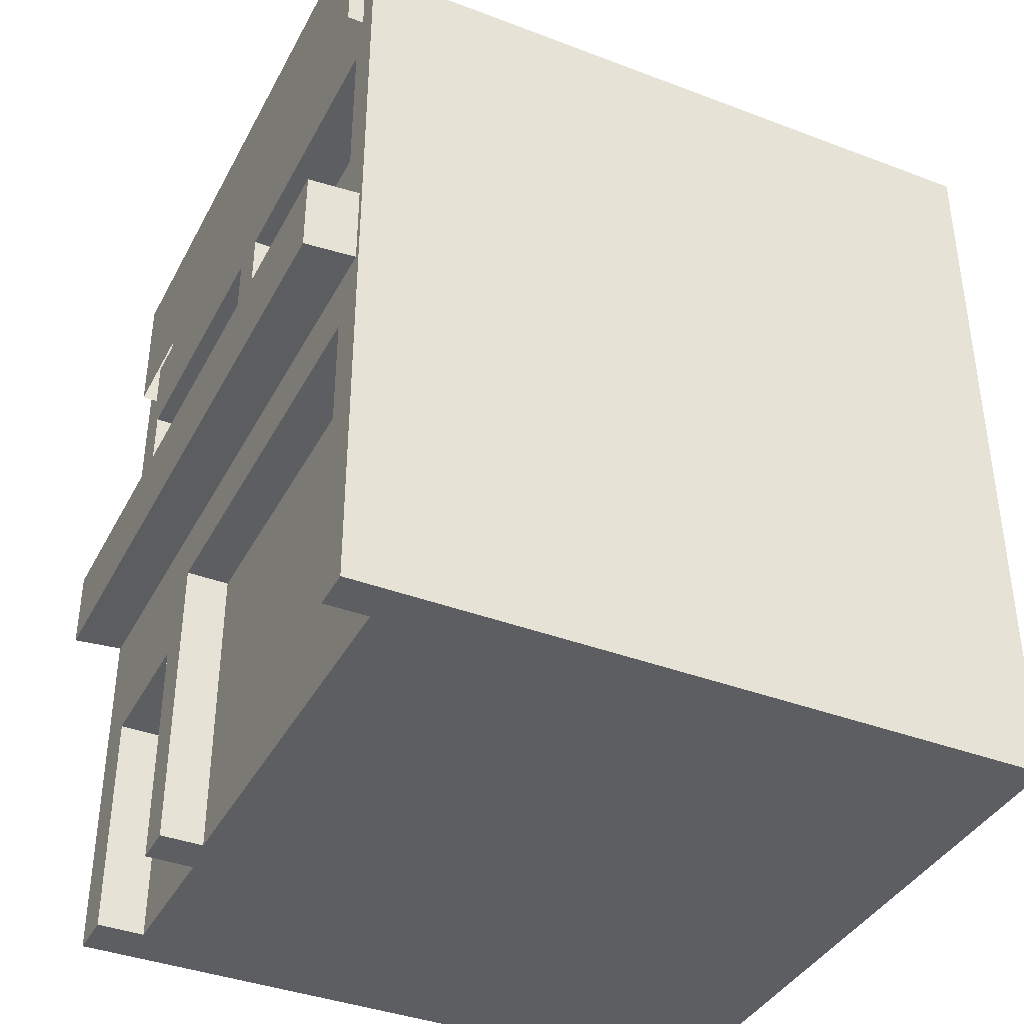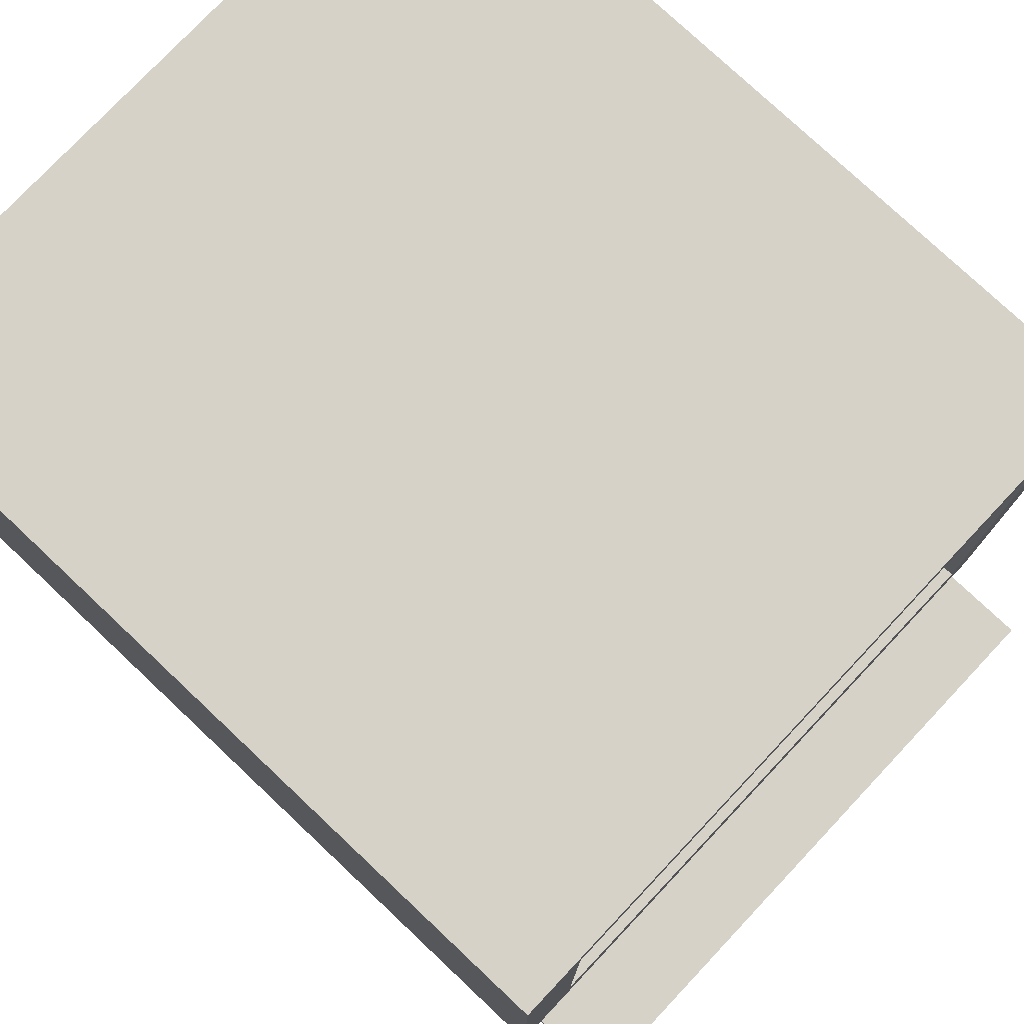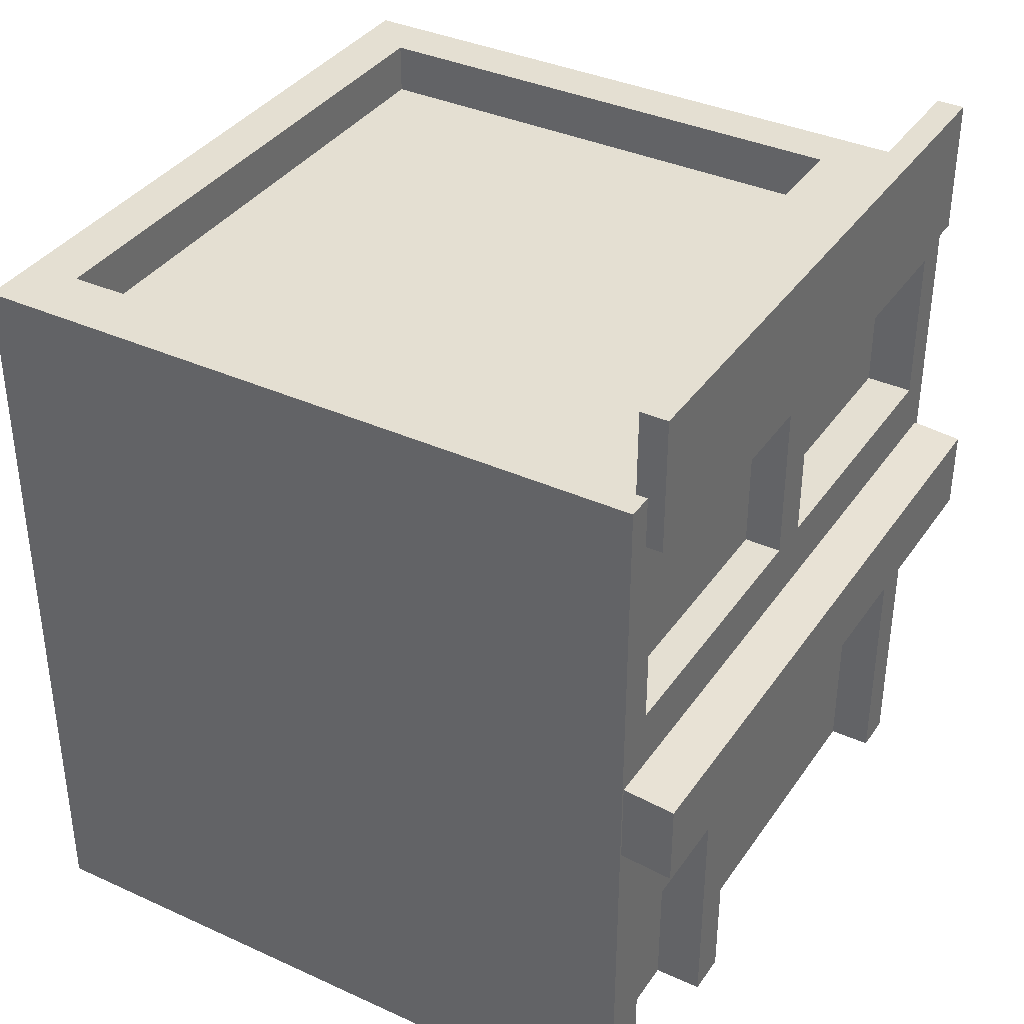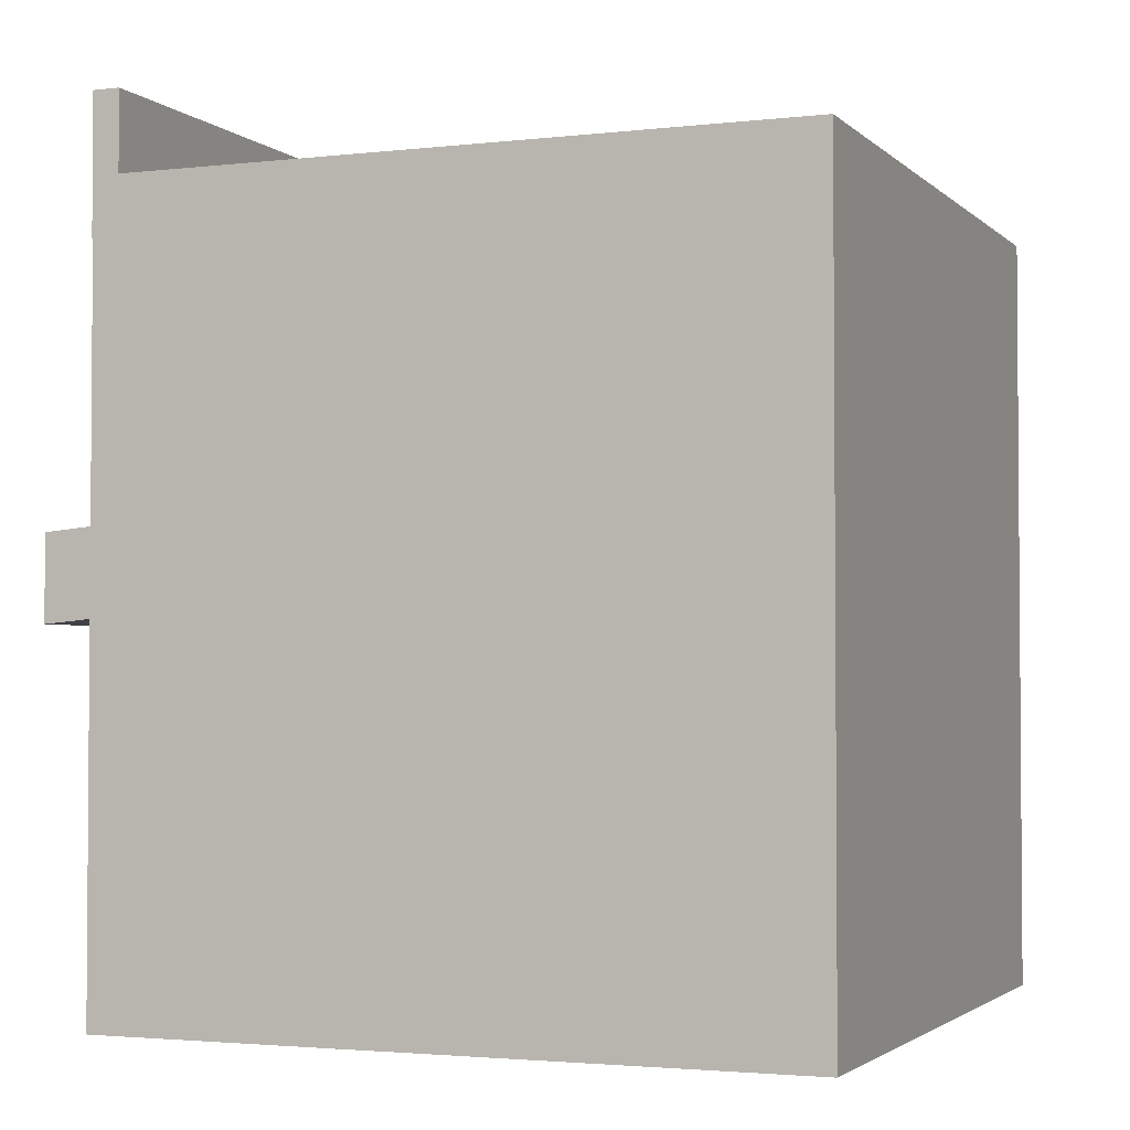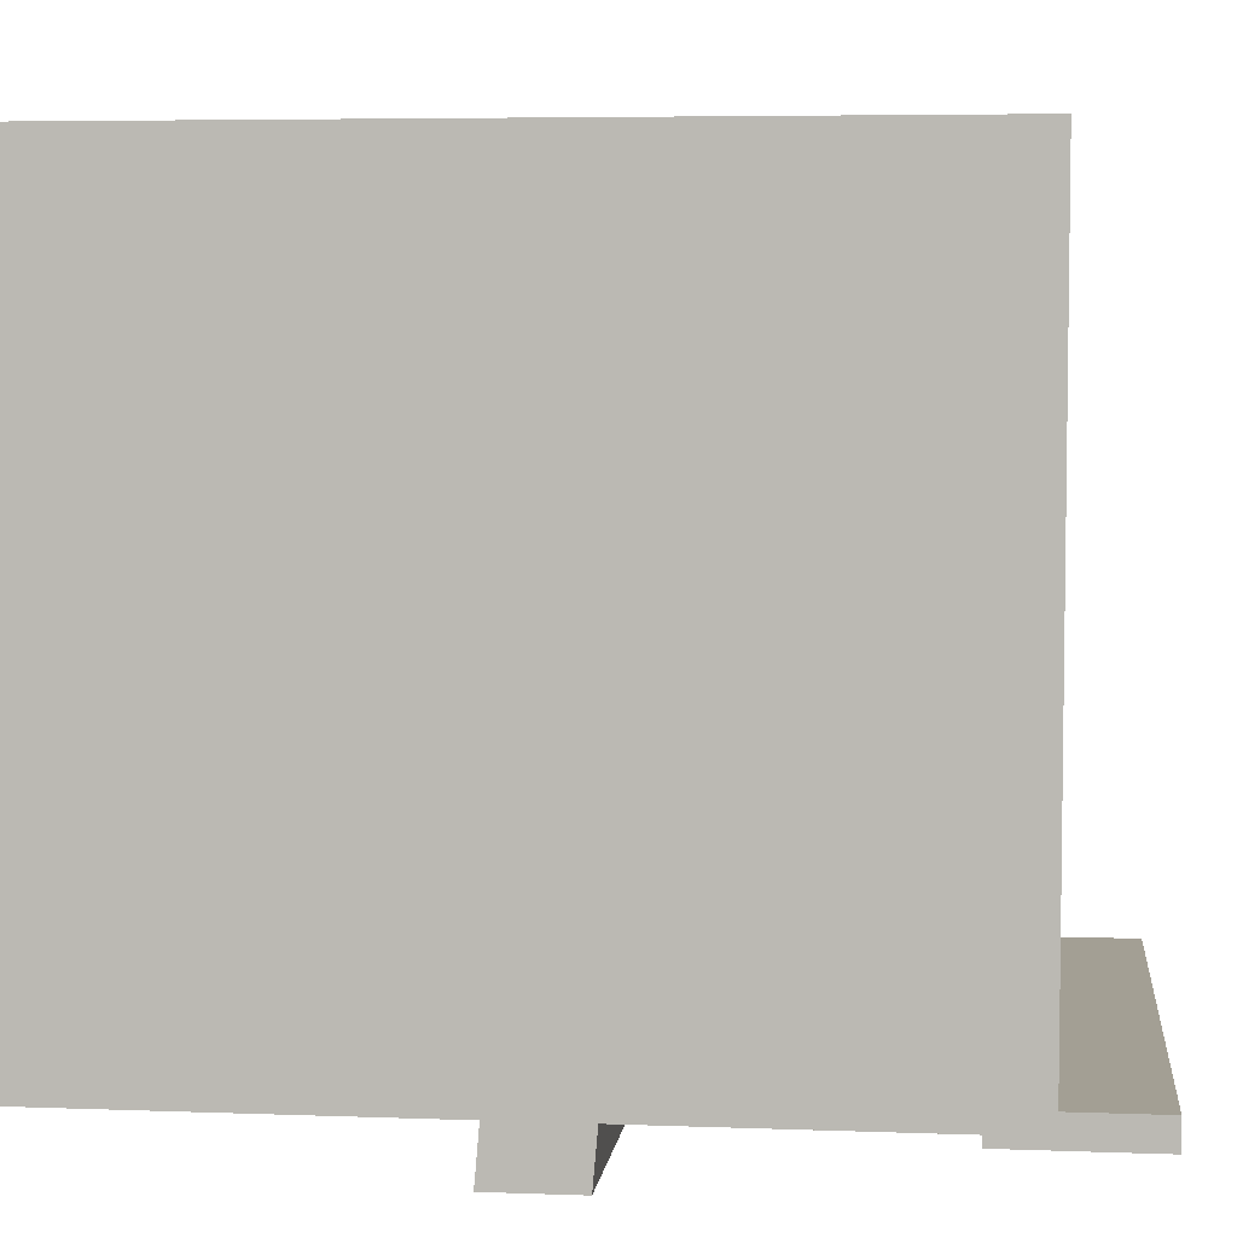
<metadata>
{"format":"obj","ext":"obj","renderer":"f3d","projection":"perspective","resolution":1024,"background":"white","views":[{"elev":-38.7,"azim":-115.5,"up":"+Y"},{"elev":77.3,"azim":133.3,"up":"+Z"},{"elev":36.9,"azim":120.4,"up":"+Y"},{"elev":-2.6,"azim":-68.1,"up":"+Y"},{"elev":5.3,"azim":96.7,"up":"+Z"}]}
</metadata>
<code>
o budynek4
v 2.016 4.537 -1.982
v 2.016 -2.4e-05 2.093
v 2.016 4.537 2.093
v -2.059 -2.4e-05 -1.982
v -2.059 4.537 -1.982
v -2.059 -2.4e-05 2.093
v -2.059 4.537 2.093
v 1.649 4.537 1.781
v -1.756 4.537 1.781
v -1.756 4.537 -1.27
v 1.625 4.537 -1.27
v 1.649 4.233 1.781
v -1.756 4.233 1.781
v -1.756 4.233 -1.27
v 1.625 4.233 -1.27
v 2.003 2.154 -2.286
v 2.003 2.646 -2.286
v -2.022 2.646 -2.286
v -2.022 2.154 -2.286
v 1.861 4.233 -2.078
v 1.861 5.035 -2.078
v 1.861 4.233 -1.916
v 1.861 5.035 -1.916
v -1.914 4.233 -2.078
v -1.914 5.035 -2.078
v -1.914 4.233 -1.916
v -1.914 5.035 -1.916
v 2.016 3.032 -1.982
v 2.016 3.994 -1.982
v -2.059 3.994 -1.982
v -2.059 3.032 -1.982
v 0.8493 1.405 -1.982
v 1.725 1.405 -1.982
v 0.8493 -2.4e-05 -1.982
v 1.725 -2.4e-05 -1.982
v -0.1498 3.032 -1.982
v -0.1498 3.994 -1.982
v 0.1044 3.994 -1.982
v 0.1044 3.032 -1.982
v 1.775 3.032 -1.982
v 1.775 3.994 -1.982
v -1.836 3.032 -1.982
v -1.836 3.994 -1.982
v 0.5964 -2.4e-05 -1.982
v -1.816 -2.4e-05 -1.982
v 0.5964 1.842 -1.982
v -1.816 1.842 -1.982
v 0.8493 1.405 -1.696
v 0.8493 -2.4e-05 -1.695
v 1.725 1.405 -1.696
v -1.816 -2.4e-05 -1.725
v 0.5964 1.842 -1.726
v -1.816 1.842 -1.726
v 1.775 3.994 -1.765
v 0.1044 3.994 -1.765
v 1.775 3.032 -1.765
v 0.1044 3.032 -1.765
v -0.1498 3.994 -1.7
v -0.1498 3.032 -1.7
v -1.836 3.032 -1.7
v -1.836 3.994 -1.7
v -2.022 2.673 -1.982
v 2.003 2.673 -1.982
v -2.022 2.181 -1.982
v 2.003 2.181 -1.982
v 2.016 1.375 -1.982
v 2.016 1.552 2.093
v -2.059 1.602 2.093
v -2.059 1.823 -1.982
v -1.815 -2.4e-05 2.093
v -1.814 1.599 2.093
v -1.814 4.537 2.093
v -1.552 4.537 1.781
v -1.552 4.233 1.781
v -1.553 4.233 -1.27
v -1.553 4.537 -1.27
v -1.814 4.537 -1.982
v 0.6013 -2.4e-05 2.093
v 0.6062 1.569 2.093
v 0.6062 4.537 2.093
v 0.4708 4.537 1.781
v 0.4708 4.233 1.781
v 0.4548 4.233 -1.27
v 0.4548 4.537 -1.27
v 0.6062 4.537 -1.982
v 0.8498 -2.4e-05 2.093
v 0.8503 1.566 2.093
v 0.8503 4.537 2.093
v 0.6748 4.537 1.781
v 0.6748 4.233 1.781
v 0.6574 4.233 -1.27
v 0.6574 4.537 -1.27
v 0.8503 4.537 -1.982
v 1.725 -2.4e-05 2.093
v 1.726 1.555 2.093
v 1.726 4.537 2.093
v 1.407 4.537 1.781
v 1.407 4.233 1.781
v 1.384 4.233 -1.27
v 1.384 4.537 -1.27
v 1.726 4.537 -1.982
v -2.059 3.968 2.093
v -1.814 3.967 2.093
v 0.6062 3.962 2.093
v 0.8503 3.961 2.093
v 1.726 3.959 2.093
v 2.016 3.958 2.093
v -2.059 3 2.093
v -1.814 2.998 2.093
v 0.6062 2.983 2.093
v 0.8503 2.981 2.093
v 1.726 2.976 2.093
v 2.016 2.974 2.093
v 0.5964 -2.4e-05 -1.726
v 1.725 -2.4e-05 -1.697
v 2.016 -2.4e-05 -1.982
f 2 116 66 67
f 6 70 71 68
f 68 69 4 6
f 9 10 5 7
f 8 97 96 3
f 14 75 76 10
f 10 76 77 5
f 11 8 3 1
f 99 98 12 15
f 12 98 97 8
f 11 15 12 8
f 9 13 14 10
f 63 17 18 62
f 17 63 65 16
f 21 23 22 20
f 23 27 26 22
f 27 25 24 26
f 25 21 20 24
f 23 21 25 27
f 41 29 28 40
f 5 77 43 30
f 36 37 38 39
f 19 64 62 18
f 61 43 37 58
f 55 57 39 38
f 30 43 42 31
f 50 48 32 33
f 65 64 19 16
f 48 50 115 49
f 50 33 35 115
f 49 34 32 48
f 53 52 114 51
f 53 51 45 47
f 44 114 52 46
f 53 47 46 52
f 56 57 55 54
f 54 55 38 41
f 40 56 54 41
f 56 40 39 57
f 59 60 61 58
f 58 37 36 59
f 43 61 60 42
f 36 42 60 59
f 35 116 115
f 49 115 94 86
f 34 49 114 44
f 51 114 78 70
f 4 45 51
f 35 33 66 116
f 32 39 40 33
f 47 45 4 69
f 46 47 42 36
f 46 36 39 32
f 32 34 44 46
f 33 40 28 66
f 66 28 113 67
f 113 112 95 67
f 68 108 31 69
f 31 42 47 69
f 18 17 16 19
f 70 78 79 71
f 9 7 72 73
f 83 84 76 75
f 76 84 85 77
f 14 13 74 75
f 13 9 73 74
f 7 102 103 72
f 73 72 80 81
f 75 74 82 83
f 74 73 81 82
f 72 103 104 80
f 86 87 79 78
f 91 92 84 83
f 92 93 85 84
f 89 81 80 88
f 83 82 90 91
f 82 81 89 90
f 80 104 105 88
f 86 94 95 87
f 99 100 92 91
f 100 101 93 92
f 97 89 88 96
f 91 90 98 99
f 90 89 97 98
f 88 105 106 96
f 2 67 95 94
f 15 11 100 99
f 11 1 101 100
f 3 96 106 107
f 108 109 103 102
f 109 110 104 103
f 110 111 105 104
f 111 112 106 105
f 107 106 112 113
f 68 71 109 108
f 71 79 110 109
f 79 87 111 110
f 87 95 112 111
f 7 5 30 102
f 102 30 31 108
f 1 3 107 29
f 28 29 107 113
f 86 78 114 49
f 2 94 115 116
f 70 6 4 51
f 1 29 41 101
f 93 101 41 38
f 85 93 38 37
f 77 85 37 43

</code>
